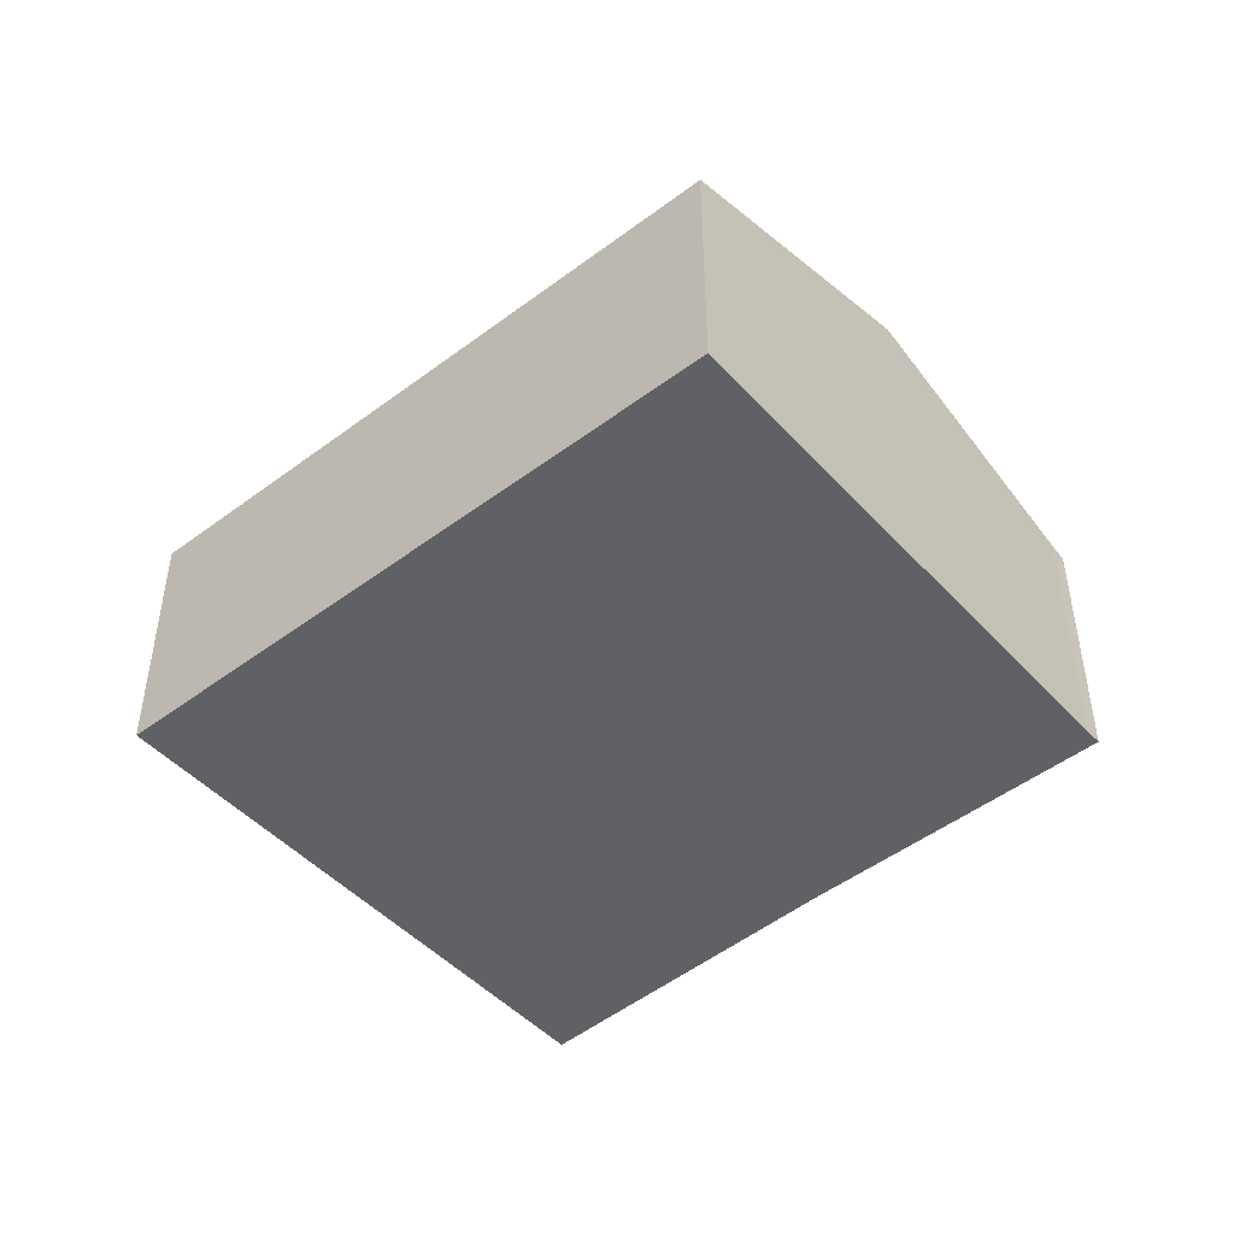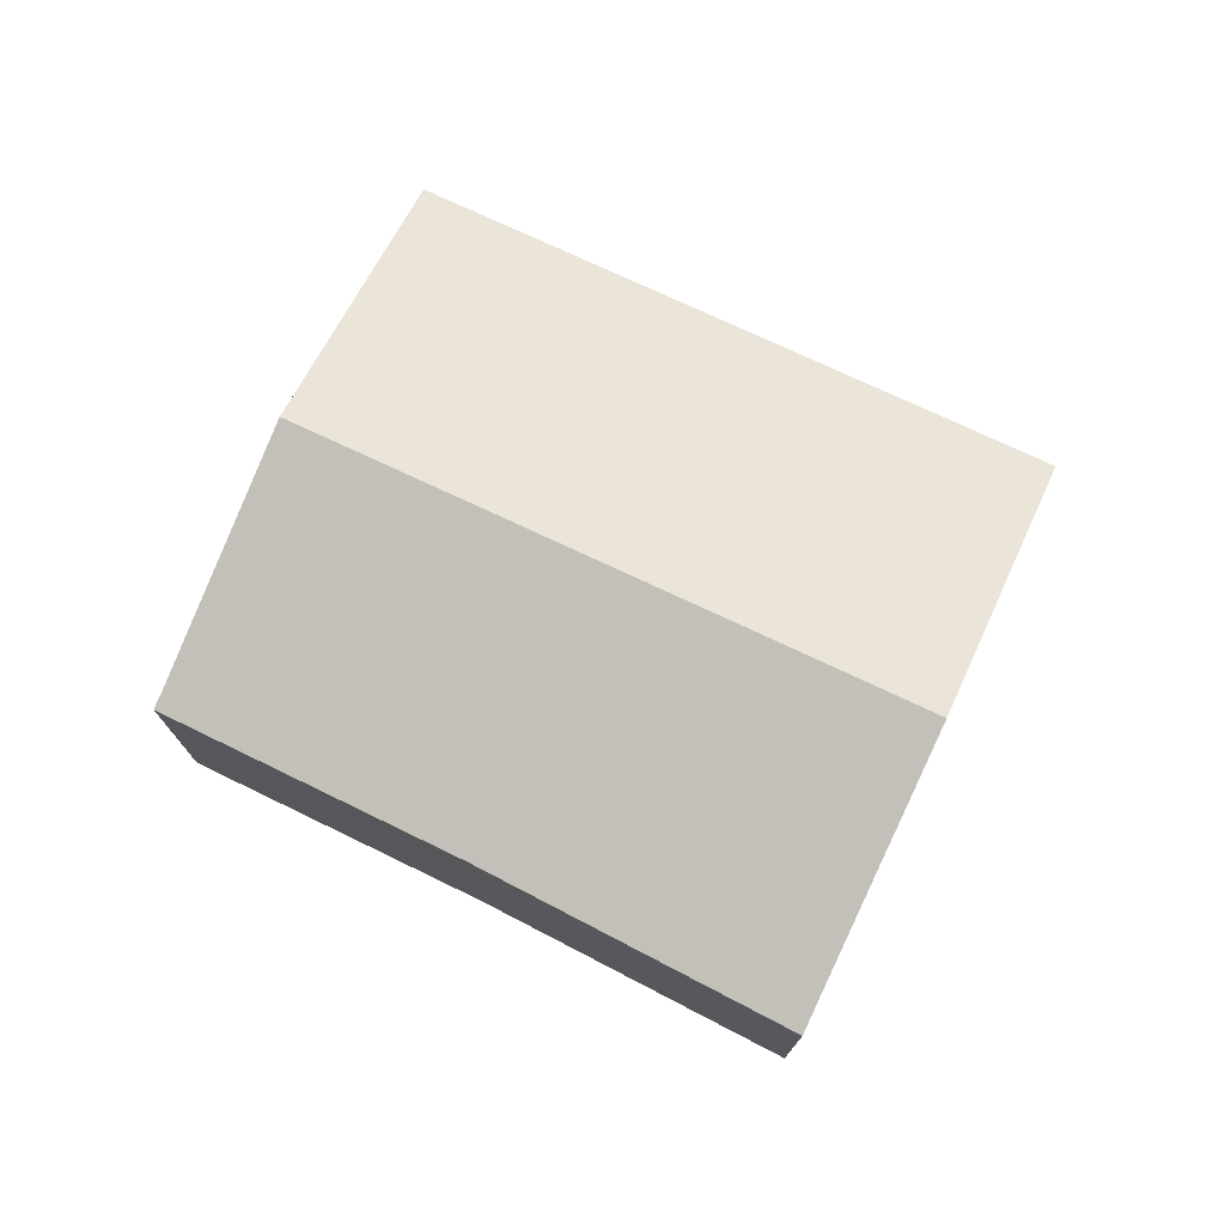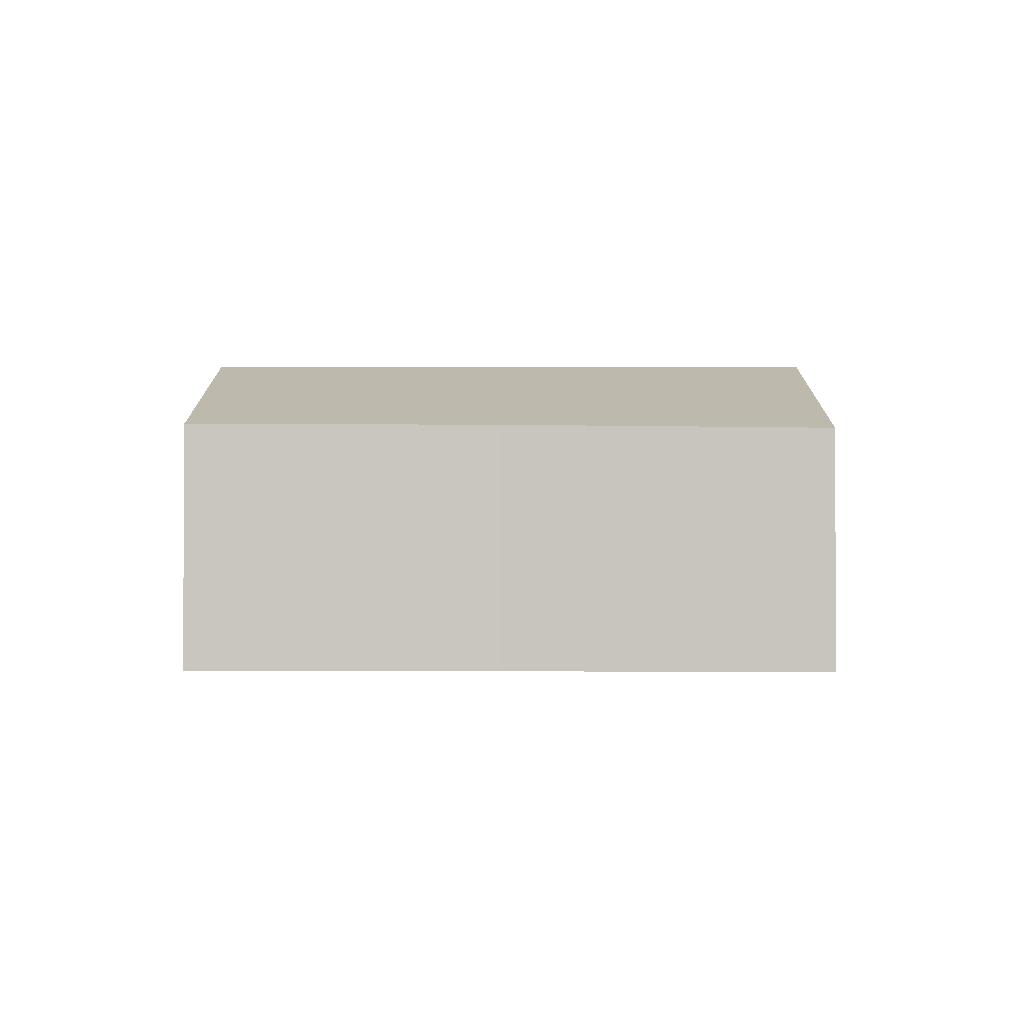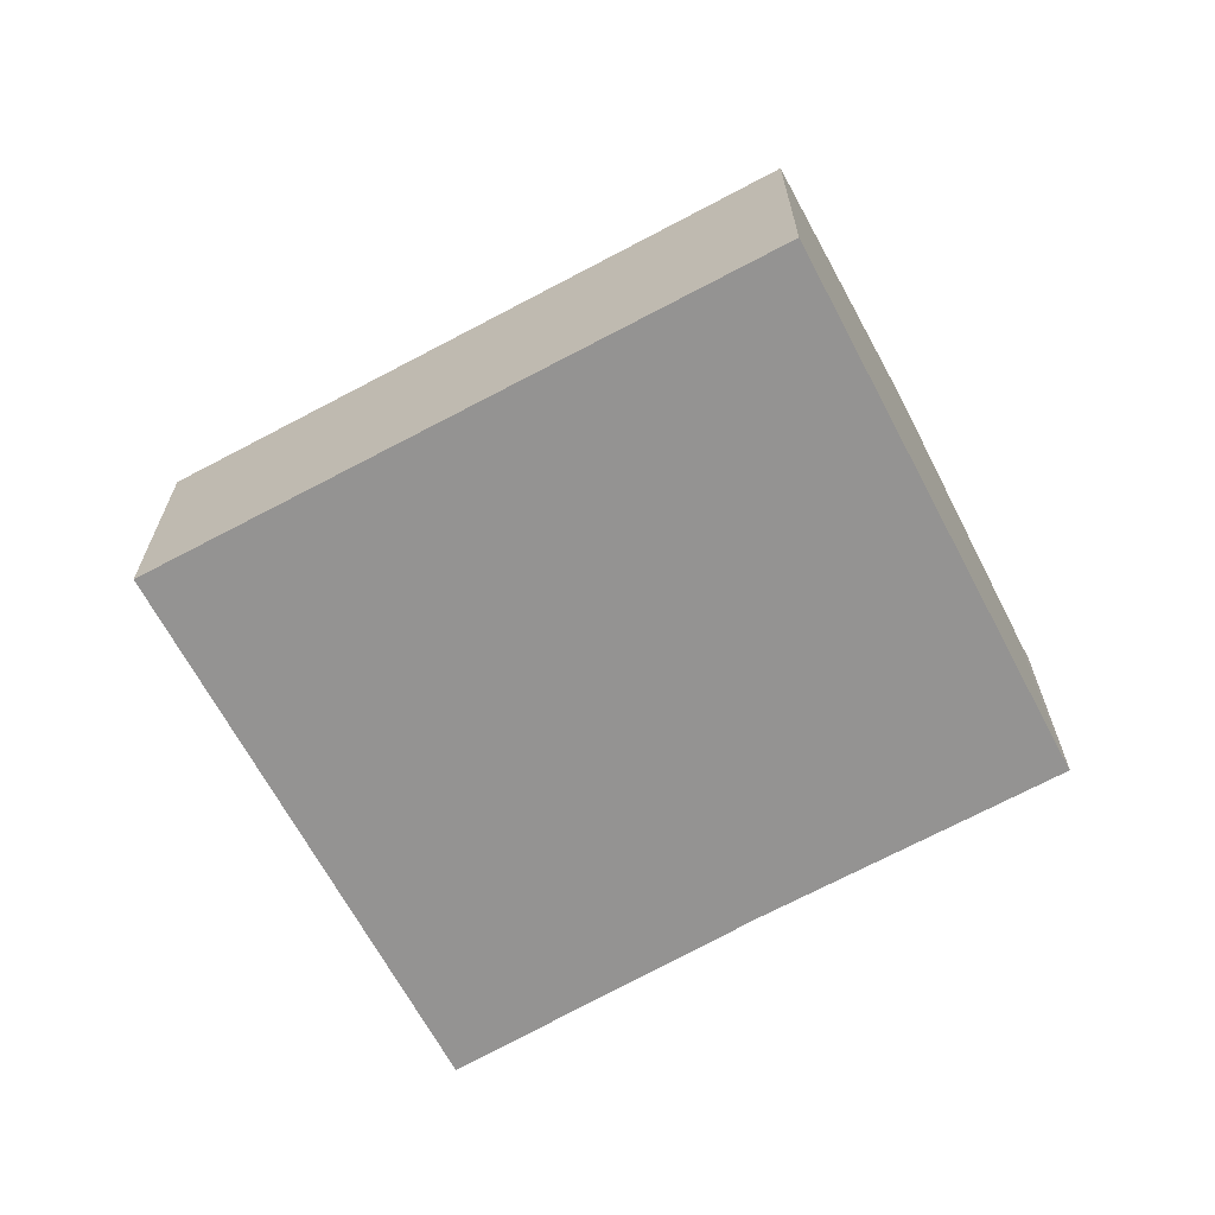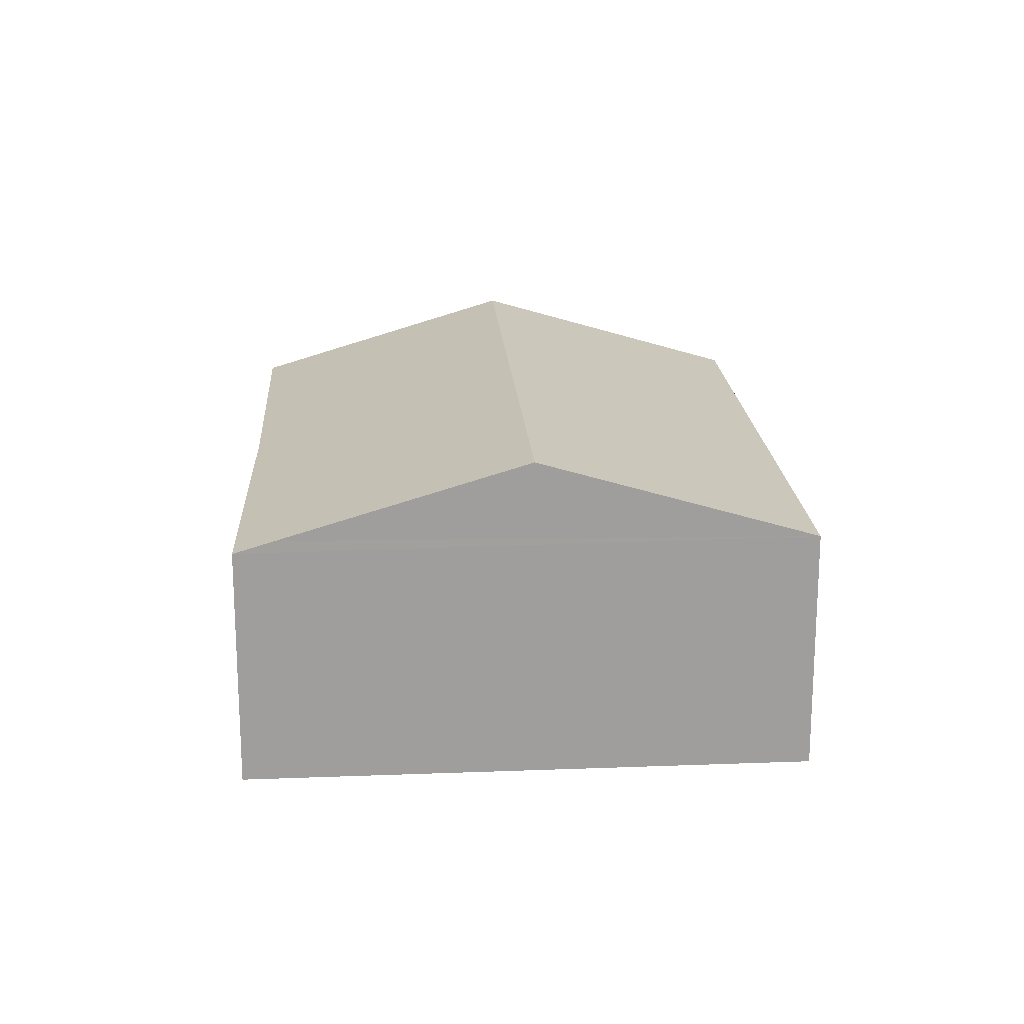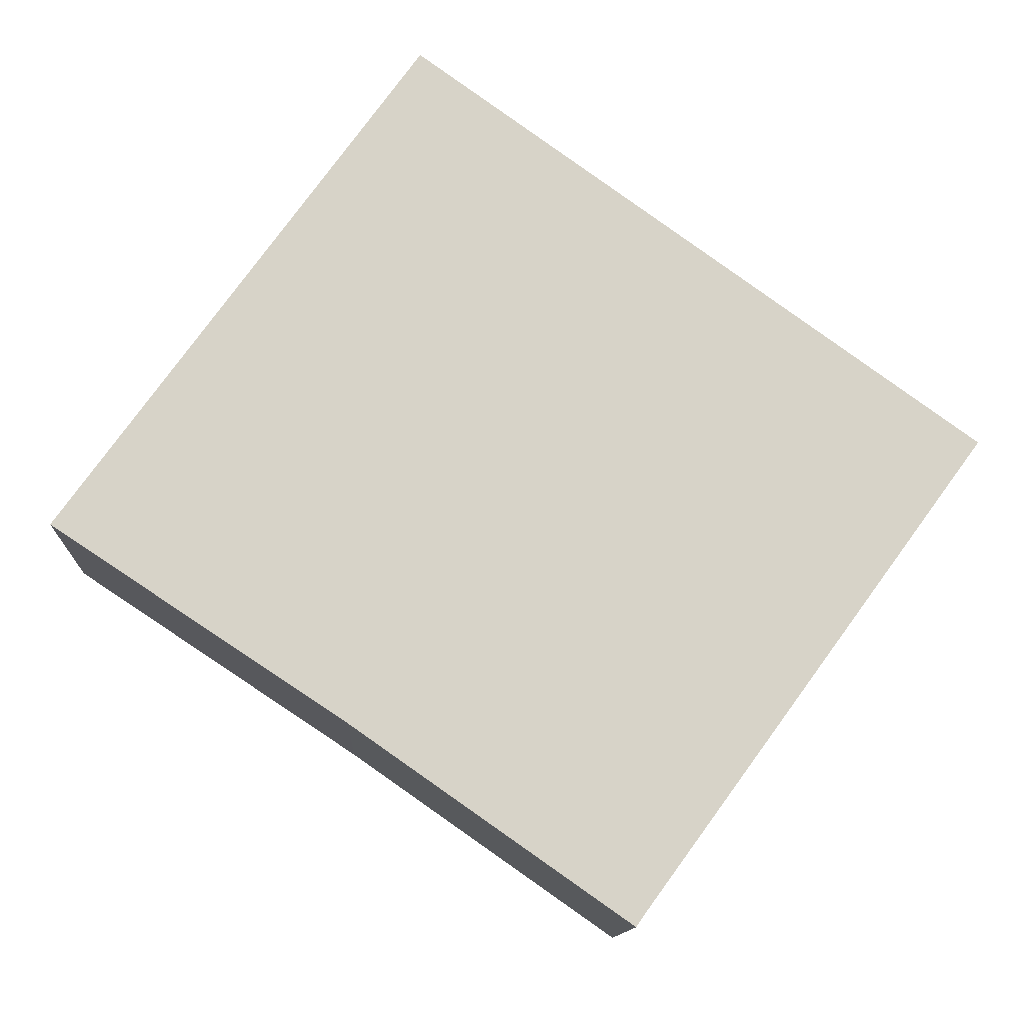
<metadata>
{"format":"obj","ext":"obj","renderer":"f3d","projection":"perspective","resolution":1024,"background":"white","views":[{"elev":-47.5,"azim":75.9,"up":"+Y"},{"elev":75.5,"azim":-119.2,"up":"+Y"},{"elev":-1.1,"azim":-144.1,"up":"+Y"},{"elev":-66.8,"azim":63.8,"up":"+Y"},{"elev":19.5,"azim":-58.4,"up":"+Y"},{"elev":-12.2,"azim":-2.6,"up":"+Z"}]}
</metadata>
<code>
v  12.55 5.889 -2.532
v  6.037 4.398 8.385
v  15.53 4.398 1.566
v  3.075 5.889 4.269
v  0.053 4.369 0.073
v  1.932 4.369 -1.276
v  0 4.342 2.659e-16
v  0.439 4.562 0.605
v  4.963 4.411 -3.277
v  9.636 4.433 -6.541
v  9.809 4.522 -6.289
v  0 0 0
v  6.037 -5.134e-16 8.385
v  0.053 -4.47e-18 0.073
v  3.075 -2.614e-16 4.269
v  0.439 -3.705e-17 0.605
v  15.53 -9.589e-17 1.566
v  12.55 1.55e-16 -2.532
v  9.809 3.851e-16 -6.289
v  9.636 4.005e-16 -6.541
v  4.963 2.007e-16 -3.277
v  1.932 7.813e-17 -1.276
g defaultobject
f 1 2 3
f 2 1 4
f 5 6 7
f 6 5 8
f 6 8 9
f 9 8 10
f 10 8 11
f 11 8 1
f 1 8 4
f 8 2 4
f 2 8 5
f 2 5 7
f 2 7 12
f 2 12 13
f 13 12 14
f 13 14 15
f 15 14 16
f 13 3 2
f 3 13 17
f 17 1 3
f 1 17 11
f 11 17 18
f 11 18 19
f 19 10 11
f 10 19 20
f 20 9 10
f 9 20 21
f 21 6 9
f 6 21 7
f 7 21 22
f 7 22 12
f 15 17 13
f 17 15 16
f 17 16 18
f 18 16 14
f 18 14 12
f 18 12 19
f 19 12 22
f 19 22 21
f 19 21 20

</code>
